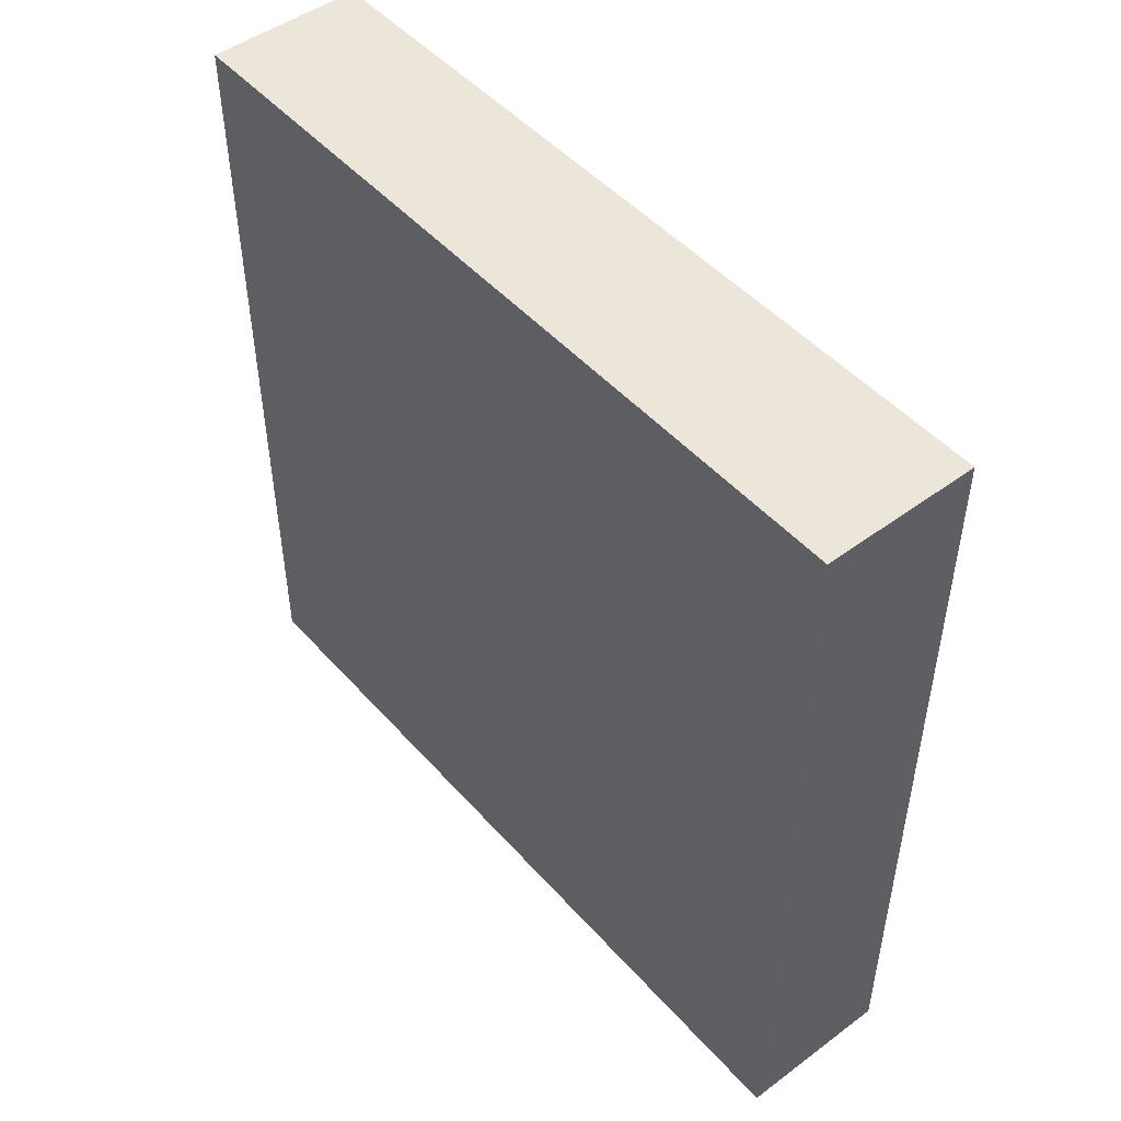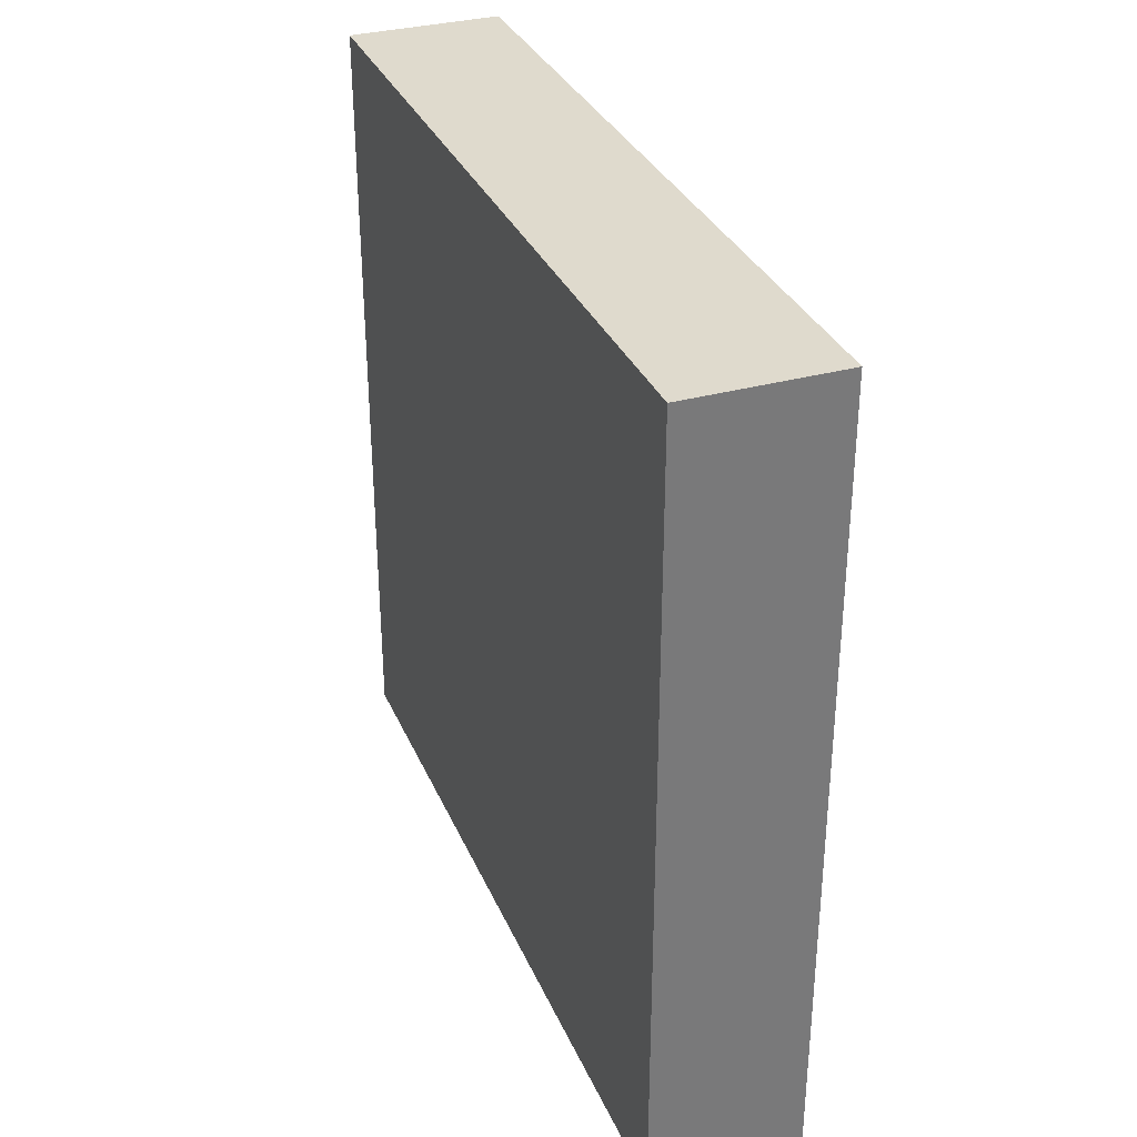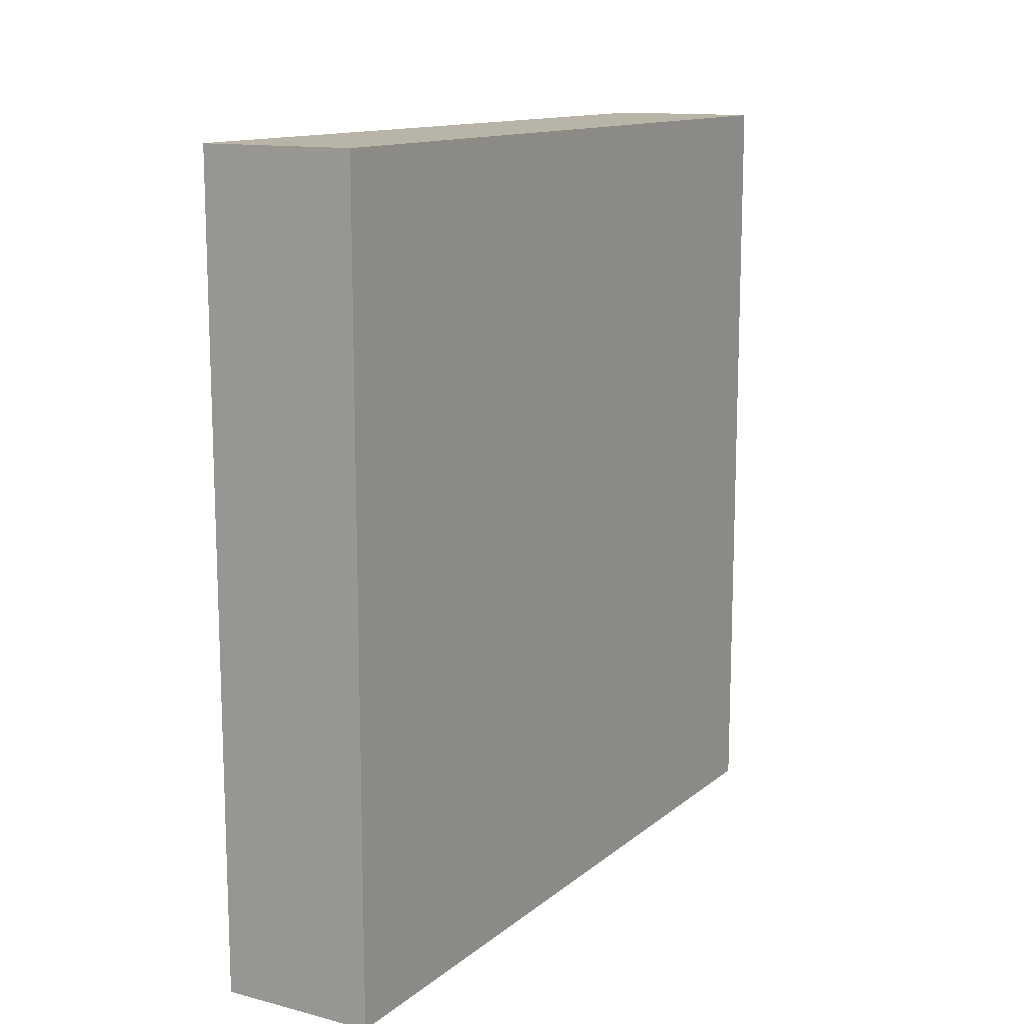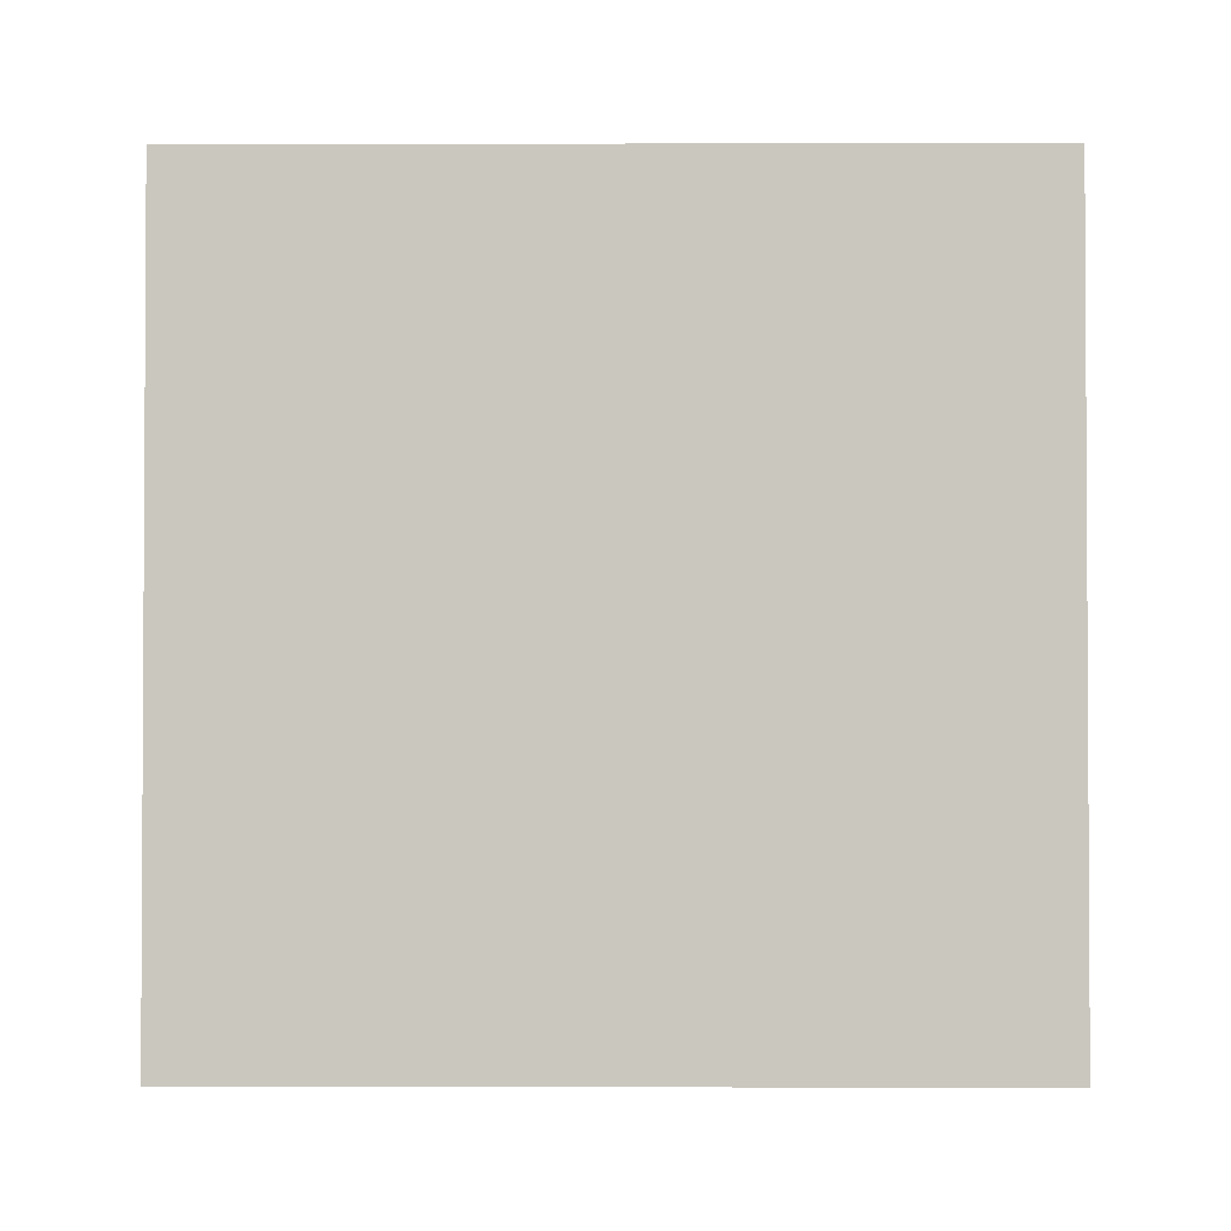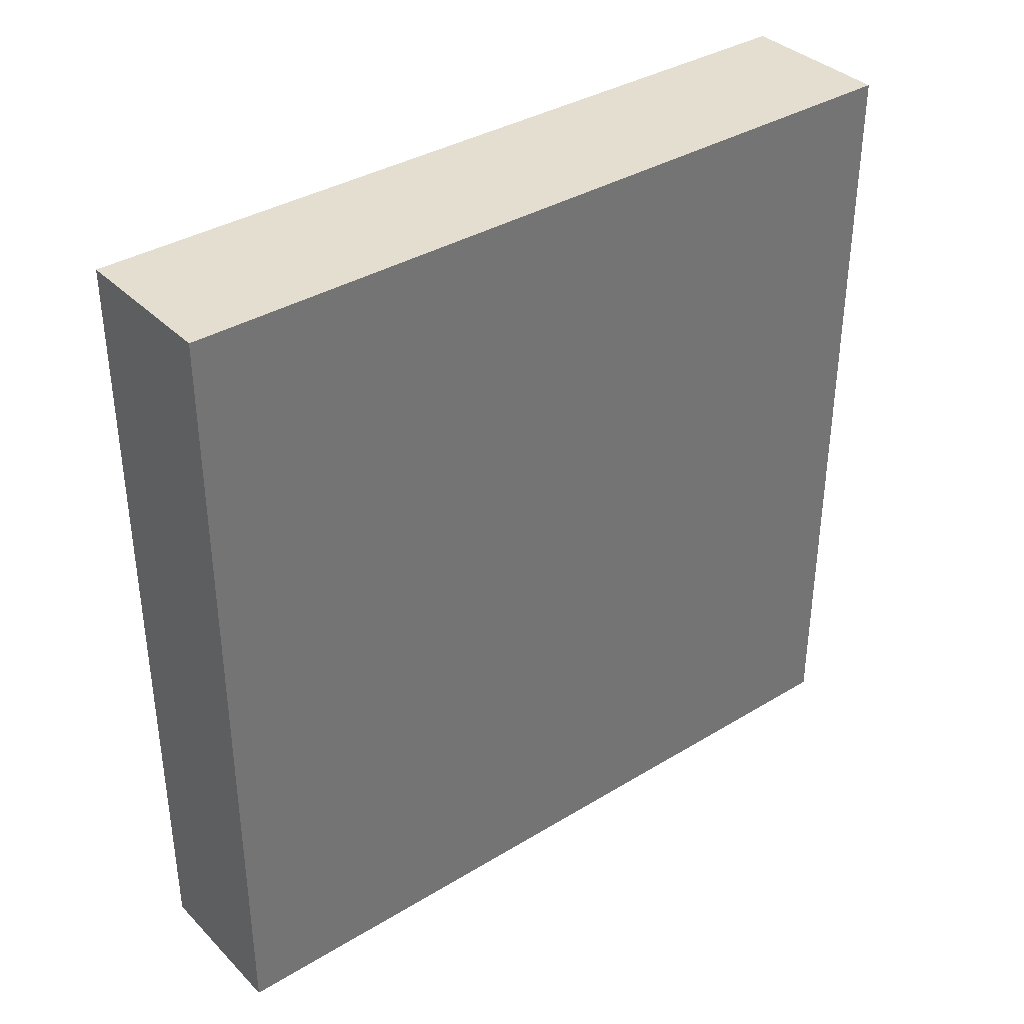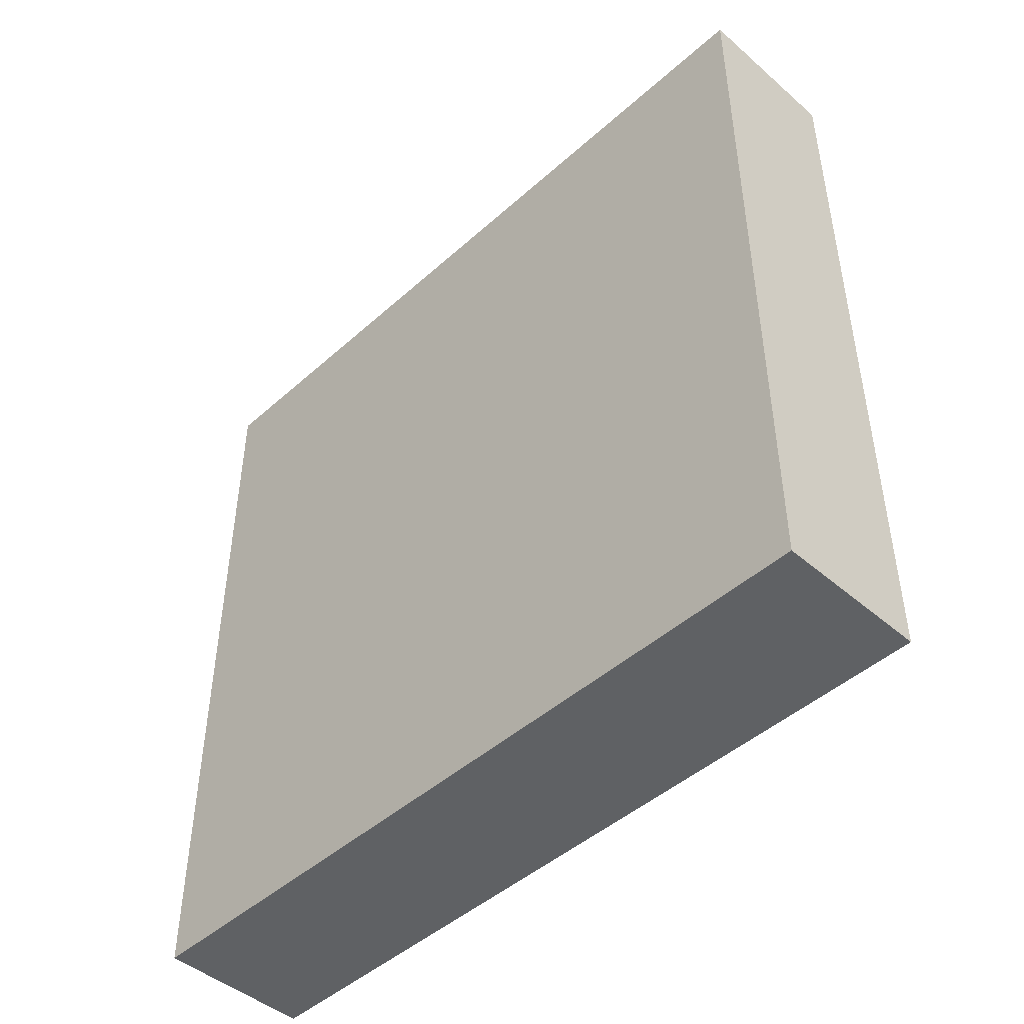
<metadata>
{"format":"obj","ext":"obj","renderer":"f3d","projection":"perspective","resolution":1024,"background":"white","views":[{"elev":48.5,"azim":140.5,"up":"+Z"},{"elev":32.9,"azim":159.1,"up":"+Z"},{"elev":13.0,"azim":30.3,"up":"+Y"},{"elev":-1.8,"azim":90.6,"up":"+Y"},{"elev":36.4,"azim":-128.3,"up":"+Y"},{"elev":-46.3,"azim":-44.5,"up":"+Z"}]}
</metadata>
<code>
g IL_SqG_Prop2_sh_12
v 0.02734 -0.1412 -0.1412
v 0.02734 -0.1412 0.1412
v 0.02734 0.1412 0.1412
v -0.02734 -0.1412 0.1412
v -0.02734 0.1412 0.1412
v 0.02734 0.1412 -0.1412
v -0.02734 -0.1412 -0.1412
v -0.02734 0.1412 -0.1412
v 0.02734 -0.1412 -0.1412
v 0.02734 -0.1412 -0.1412
v 0.02734 -0.1412 -0.1412
v 0.02734 -0.1412 -0.1412
v 0.02734 -0.1412 0.1412
v 0.02734 -0.1412 0.1412
v 0.02734 -0.1412 0.1412
v 0.02734 0.1412 0.1412
v 0.02734 0.1412 0.1412
v 0.02734 0.1412 0.1412
v 0.02734 0.1412 0.1412
v -0.02734 -0.1412 0.1412
v -0.02734 -0.1412 0.1412
v -0.02734 -0.1412 0.1412
v -0.02734 0.1412 0.1412
v -0.02734 0.1412 0.1412
v -0.02734 0.1412 0.1412
v -0.02734 0.1412 0.1412
v 0.02734 0.1412 -0.1412
v 0.02734 0.1412 -0.1412
v 0.02734 0.1412 -0.1412
v -0.02734 -0.1412 -0.1412
v -0.02734 -0.1412 -0.1412
v -0.02734 -0.1412 -0.1412
v -0.02734 -0.1412 -0.1412
v -0.02734 0.1412 -0.1412
v -0.02734 0.1412 -0.1412
v -0.02734 0.1412 -0.1412
g IL_SqG_Prop2_sh_12_0
f 3 2 1
f 13 4 9
f 16 5 14
f 6 17 10
f 20 7 11
f 23 21 15
f 8 24 18
f 27 34 19
f 12 30 28
f 22 25 31
f 26 35 32
f 33 36 29

</code>
